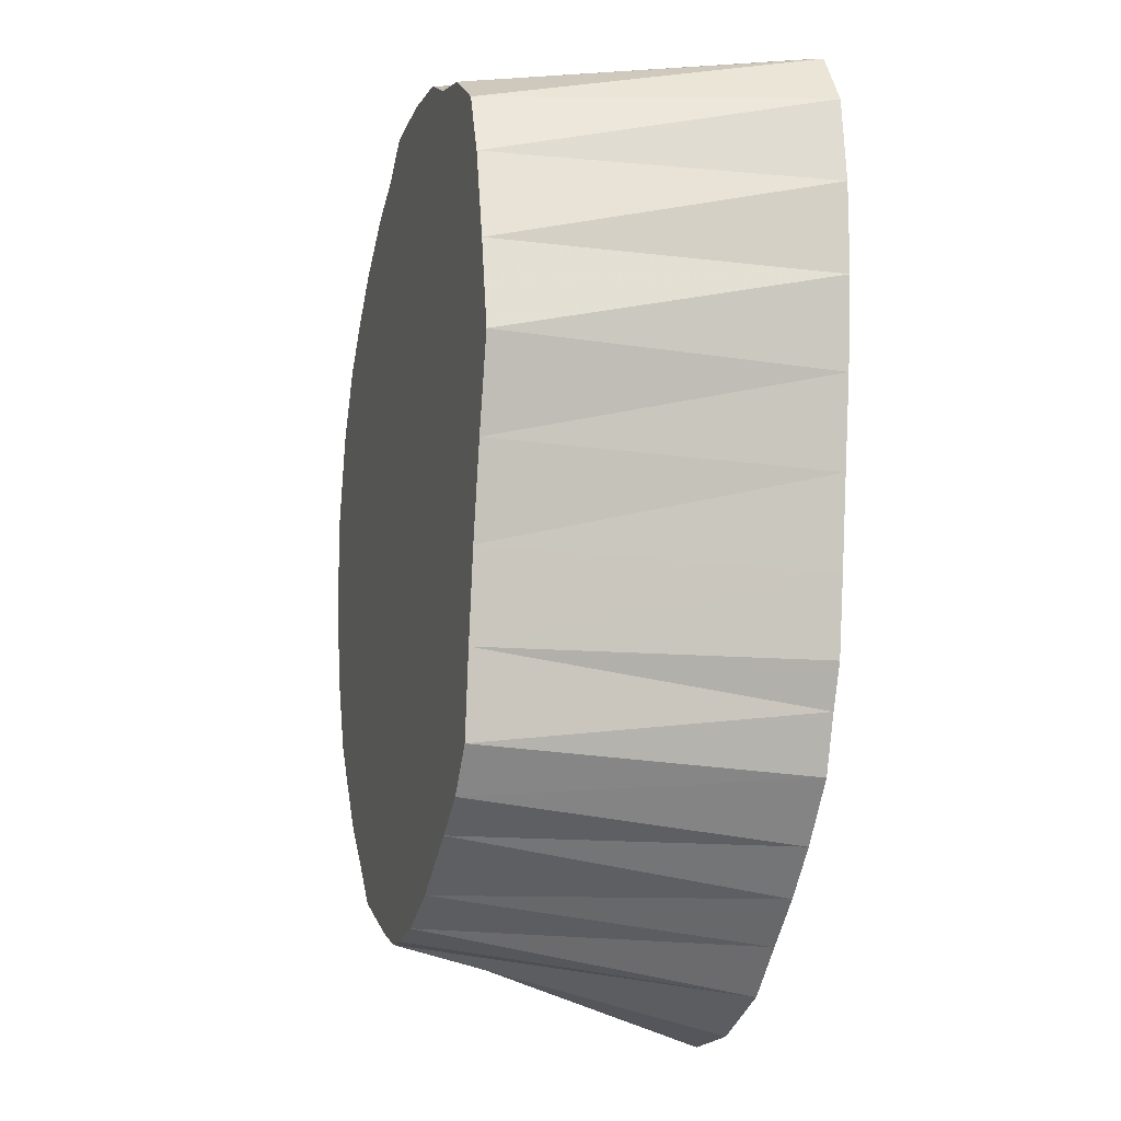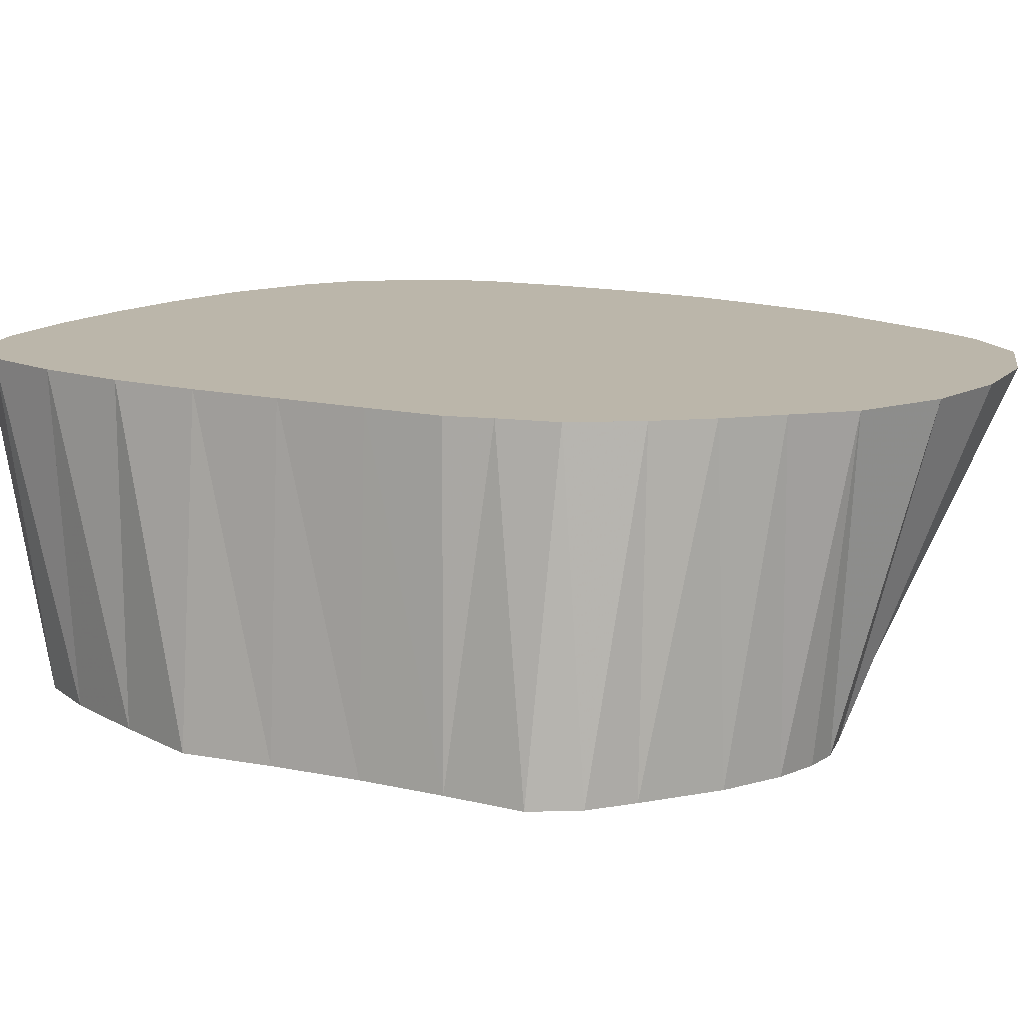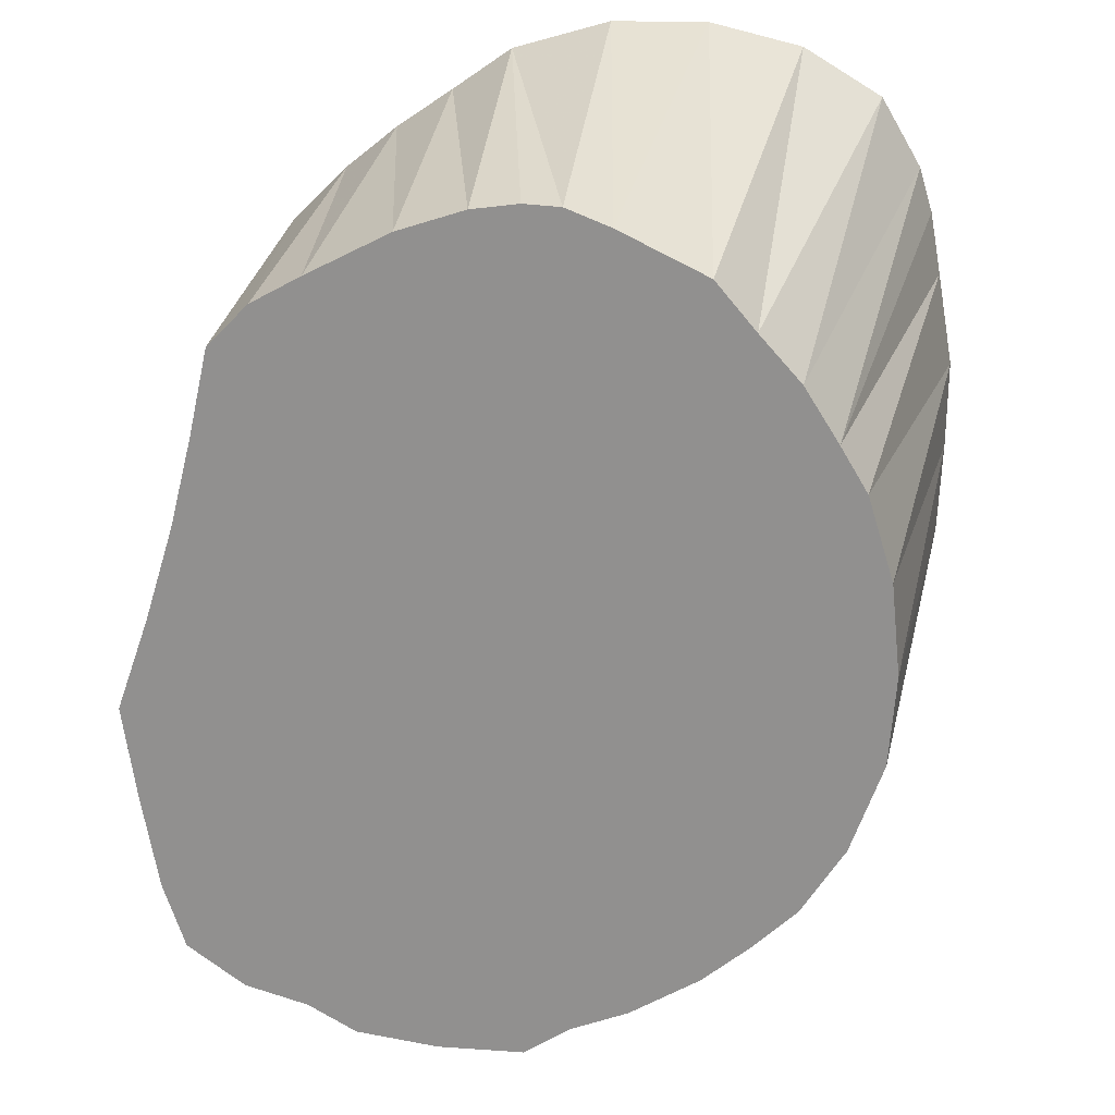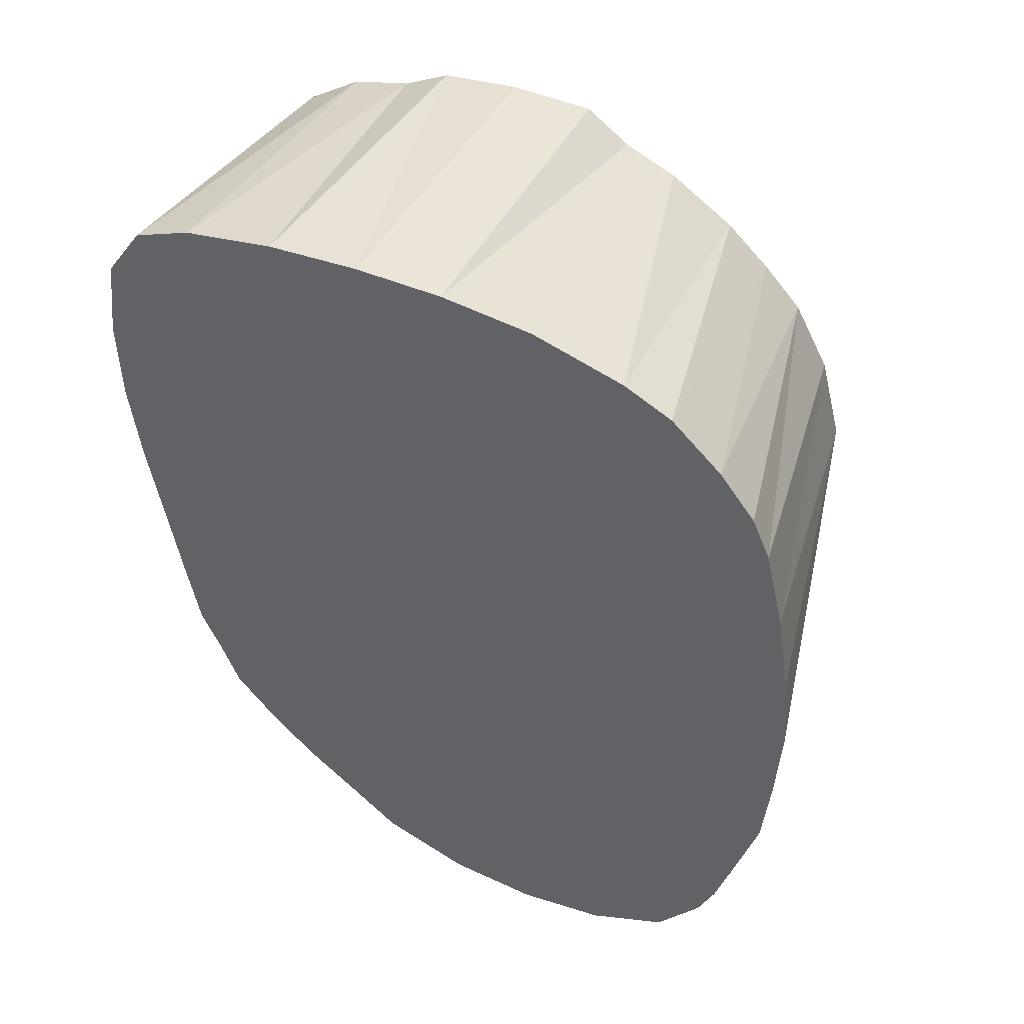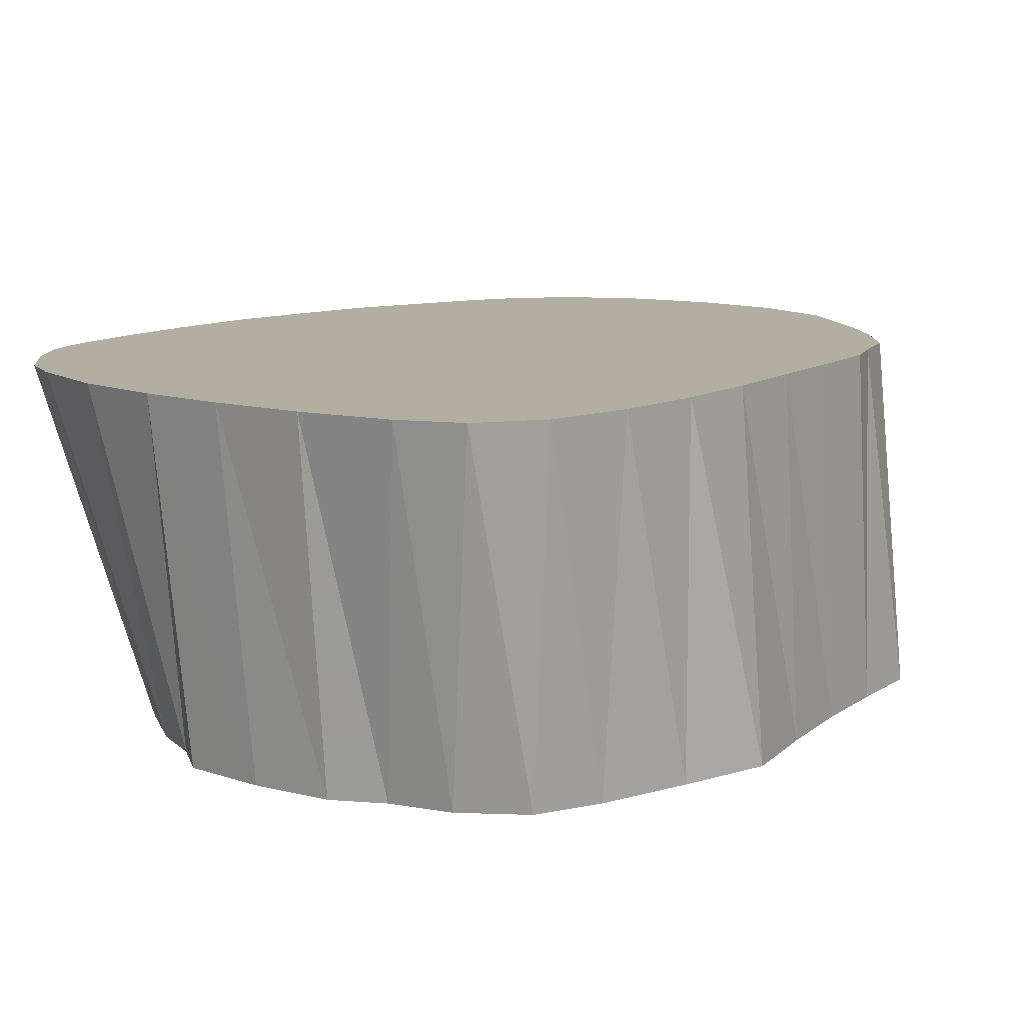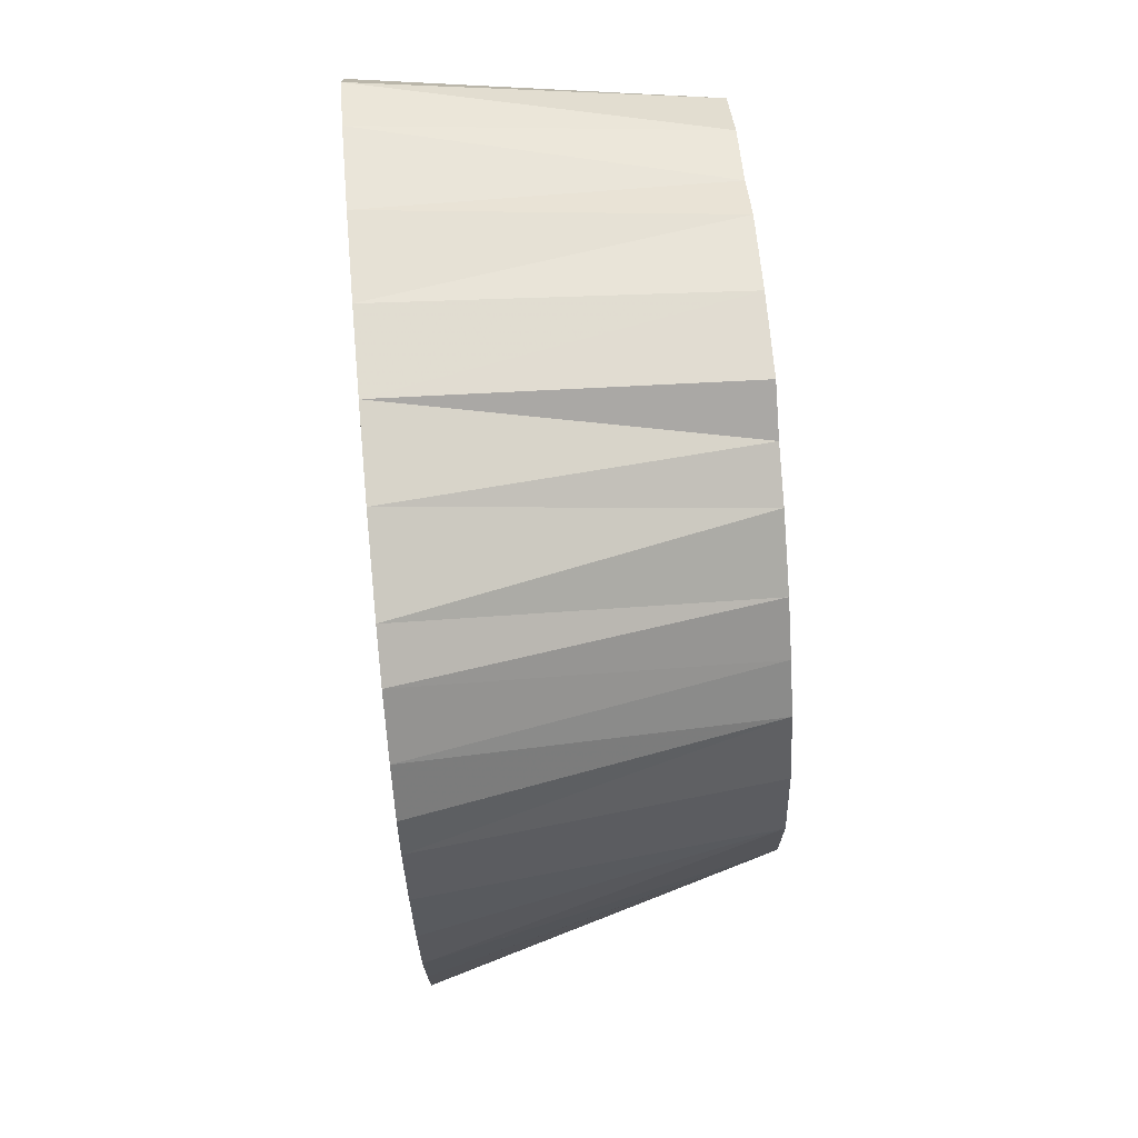
<metadata>
{"format":"obj","ext":"obj","renderer":"f3d","projection":"perspective","resolution":1024,"background":"white","views":[{"elev":-13.7,"azim":-105.5,"up":"+Y"},{"elev":14.0,"azim":-53.8,"up":"+Z"},{"elev":-65.7,"azim":-4.9,"up":"+Z"},{"elev":48.9,"azim":25.0,"up":"+Y"},{"elev":10.7,"azim":-139.8,"up":"+Z"},{"elev":70.3,"azim":84.9,"up":"+Y"}]}
</metadata>
<code>
v 577.5 690.4 -145.1
v 568.9 688 -145.1
v 569.4 697.8 -95.07
v 582.5 700.2 -95.07
v 584.4 694.2 -145.1
v 595.1 568.3 -95.07
v 597.5 575 -145.1
v 602.5 575 -145.1
v 608.8 577.1 -145.1
v 608.1 563.5 -95.07
v 621.2 699.9 -95.07
v 621.2 688.1 -145.1
v 613.8 691.2 -145.1
v 607.5 695.7 -145.1
v 608.1 701.2 -95.07
v 561.1 609.4 -95.07
v 559.1 608.1 -145.1
v 557.1 620.6 -145.1
v 559.2 620.6 -95.07
v 557.3 633.8 -95.07
v 554.3 633.8 -145.1
v 634.4 564.8 -95.07
v 621.4 582.4 -145.1
v 627.5 588.8 -145.1
v 633.9 595 -145.1
v 646 570.7 -95.07
v 621.2 562.5 -95.07
v 551 646.9 -145.1
v 555.2 646.9 -95.07
v 553.9 660 -95.07
v 553.9 660 -145.1
v 560.8 682.2 -145.1
v 560.9 694.1 -95.07
v 560.7 596.2 -145.1
v 563.8 603.1 -95.07
v 553.8 673.1 -95.07
v 557.1 673.1 -145.1
v 555.4 685.6 -95.07
v 565.6 590.3 -145.1
v 566.8 594.9 -95.07
v 571.9 586.2 -145.1
v 573.8 586.7 -95.07
v 582.5 579.8 -145.1
v 580.3 580.4 -95.07
v 591.2 576.2 -145.1
v 587.5 574.6 -95.07
v 595.6 701.2 -95.07
v 595.6 695.8 -145.1
v 634.4 696 -95.07
v 630.6 681.9 -145.1
v 652.5 580 -95.07
v 639.4 602.5 -145.1
v 655 586.2 -95.07
v 657.4 595 -95.07
v 641.2 692.5 -95.07
v 636.9 676 -145.1
v 648.5 685.6 -95.07
v 642.5 670 -145.1
v 653.8 678.8 -95.07
v 660.9 608.1 -95.07
v 643.8 608.8 -145.1
v 648.5 620.6 -145.1
v 656.4 672.5 -95.07
v 647.8 660 -145.1
v 659.3 660 -95.07
v 651.2 646.9 -145.1
v 651 633.8 -145.1
v 661.9 620.6 -95.07
v 662.5 633.8 -95.07
v 661.4 646.9 -95.07
f 1 2 3
f 1 2 32
f 1 3 2
f 1 7 9
f 1 7 45
f 1 8 9
f 1 9 7
f 1 9 8
f 1 13 14
f 1 14 13
f 1 17 18
f 1 17 34
f 1 18 17
f 1 21 28
f 1 24 25
f 1 25 24
f 1 25 52
f 1 28 21
f 1 32 2
f 1 34 17
f 1 34 39
f 1 39 34
f 1 39 41
f 1 41 39
f 1 41 43
f 1 43 41
f 1 43 45
f 1 45 7
f 1 45 43
f 1 52 25
f 1 52 61
f 1 61 52
f 1 61 62
f 1 62 61
f 1 62 67
f 1 66 67
f 1 67 62
f 1 67 66
f 2 3 33
f 2 32 33
f 2 33 3
f 2 33 32
f 3 1 4
f 3 4 1
f 3 33 46
f 3 46 33
f 4 1 5
f 4 5 1
f 4 5 47
f 4 47 5
f 5 1 48
f 5 48 1
f 6 7 8
f 6 7 45
f 6 8 7
f 6 8 9
f 6 9 8
f 6 10 46
f 6 45 7
f 6 46 10
f 7 6 9
f 7 9 6
f 8 1 7
f 8 6 10
f 8 7 1
f 8 9 10
f 8 10 6
f 8 10 9
f 9 6 10
f 9 10 6
f 9 10 27
f 9 27 10
f 10 27 46
f 10 46 27
f 11 12 13
f 11 12 49
f 11 13 12
f 11 49 12
f 12 1 50
f 12 50 1
f 13 1 12
f 13 12 1
f 13 14 15
f 13 15 14
f 14 15 47
f 14 47 15
f 15 11 13
f 15 13 11
f 15 14 48
f 15 46 47
f 15 47 46
f 15 48 14
f 16 17 18
f 16 18 17
f 16 35 46
f 16 46 35
f 17 16 19
f 17 16 35
f 17 19 16
f 17 34 35
f 17 35 16
f 17 35 34
f 18 1 21
f 18 16 19
f 18 19 16
f 18 19 20
f 18 20 19
f 18 21 1
f 19 17 18
f 19 18 17
f 20 18 21
f 20 19 46
f 20 21 18
f 20 46 19
f 21 20 29
f 21 29 20
f 22 23 24
f 22 24 23
f 23 1 9
f 23 9 1
f 23 22 27
f 23 27 22
f 24 1 23
f 24 23 1
f 24 25 26
f 24 26 25
f 25 26 51
f 25 51 26
f 25 51 53
f 25 53 51
f 26 22 24
f 26 24 22
f 26 46 51
f 26 51 46
f 27 9 23
f 27 22 46
f 27 23 9
f 27 46 22
f 28 1 31
f 28 21 29
f 28 29 21
f 28 29 30
f 28 30 29
f 28 31 1
f 29 20 46
f 29 46 20
f 30 28 31
f 30 29 46
f 30 31 28
f 30 31 36
f 30 36 31
f 30 46 29
f 31 1 37
f 31 37 1
f 34 39 40
f 34 40 39
f 36 31 37
f 36 32 37
f 36 32 38
f 36 37 31
f 36 37 32
f 36 38 32
f 37 1 32
f 37 32 1
f 37 32 38
f 37 36 38
f 37 38 32
f 37 38 36
f 38 32 33
f 38 33 32
f 39 40 41
f 39 40 42
f 39 41 40
f 39 41 42
f 39 42 40
f 39 42 41
f 40 34 35
f 40 35 34
f 40 42 46
f 40 46 42
f 41 40 42
f 41 42 40
f 41 42 44
f 41 43 44
f 41 44 42
f 41 44 43
f 42 44 46
f 42 46 44
f 43 45 46
f 43 46 45
f 46 3 4
f 46 4 3
f 46 4 47
f 46 6 7
f 46 6 45
f 46 7 6
f 46 7 45
f 46 11 15
f 46 11 49
f 46 15 11
f 46 16 19
f 46 19 16
f 46 22 26
f 46 26 22
f 46 30 36
f 46 33 38
f 46 35 40
f 46 36 30
f 46 36 38
f 46 38 33
f 46 38 36
f 46 40 35
f 46 43 44
f 46 44 43
f 46 45 6
f 46 45 7
f 46 47 4
f 46 49 11
f 46 54 60
f 46 55 57
f 46 57 55
f 46 57 59
f 46 59 57
f 46 59 63
f 46 60 54
f 46 63 59
f 46 65 70
f 46 68 69
f 46 69 68
f 46 70 65
f 47 5 48
f 47 14 48
f 47 48 5
f 47 48 14
f 48 1 14
f 48 14 1
f 48 15 47
f 48 47 15
f 49 12 50
f 49 50 12
f 50 1 56
f 50 49 55
f 50 55 49
f 50 56 1
f 51 25 52
f 51 46 53
f 51 52 25
f 51 52 53
f 51 53 46
f 51 53 52
f 52 53 54
f 52 54 53
f 52 54 60
f 52 60 54
f 53 25 52
f 53 25 54
f 53 46 54
f 53 52 25
f 53 54 25
f 53 54 46
f 54 25 52
f 54 52 25
f 54 52 61
f 54 61 52
f 55 46 49
f 55 49 46
f 55 50 56
f 55 56 50
f 55 56 57
f 55 57 56
f 56 1 58
f 56 58 1
f 57 56 58
f 57 56 59
f 57 58 56
f 57 58 59
f 57 59 56
f 57 59 58
f 58 1 64
f 58 64 1
f 59 56 58
f 59 58 56
f 59 58 63
f 59 63 58
f 60 46 68
f 60 52 61
f 60 61 52
f 60 68 46
f 61 54 60
f 61 60 54
f 61 60 62
f 61 62 60
f 62 60 68
f 62 67 68
f 62 68 60
f 62 68 67
f 63 58 64
f 63 64 58
f 64 1 66
f 64 63 65
f 64 65 63
f 64 66 1
f 65 46 63
f 65 63 46
f 65 64 66
f 65 66 64
f 65 66 70
f 65 70 66
f 66 69 70
f 66 70 69
f 67 66 69
f 67 66 70
f 67 69 66
f 67 69 70
f 67 70 66
f 67 70 69
f 69 46 70
f 69 67 68
f 69 68 67
f 69 70 46

</code>
